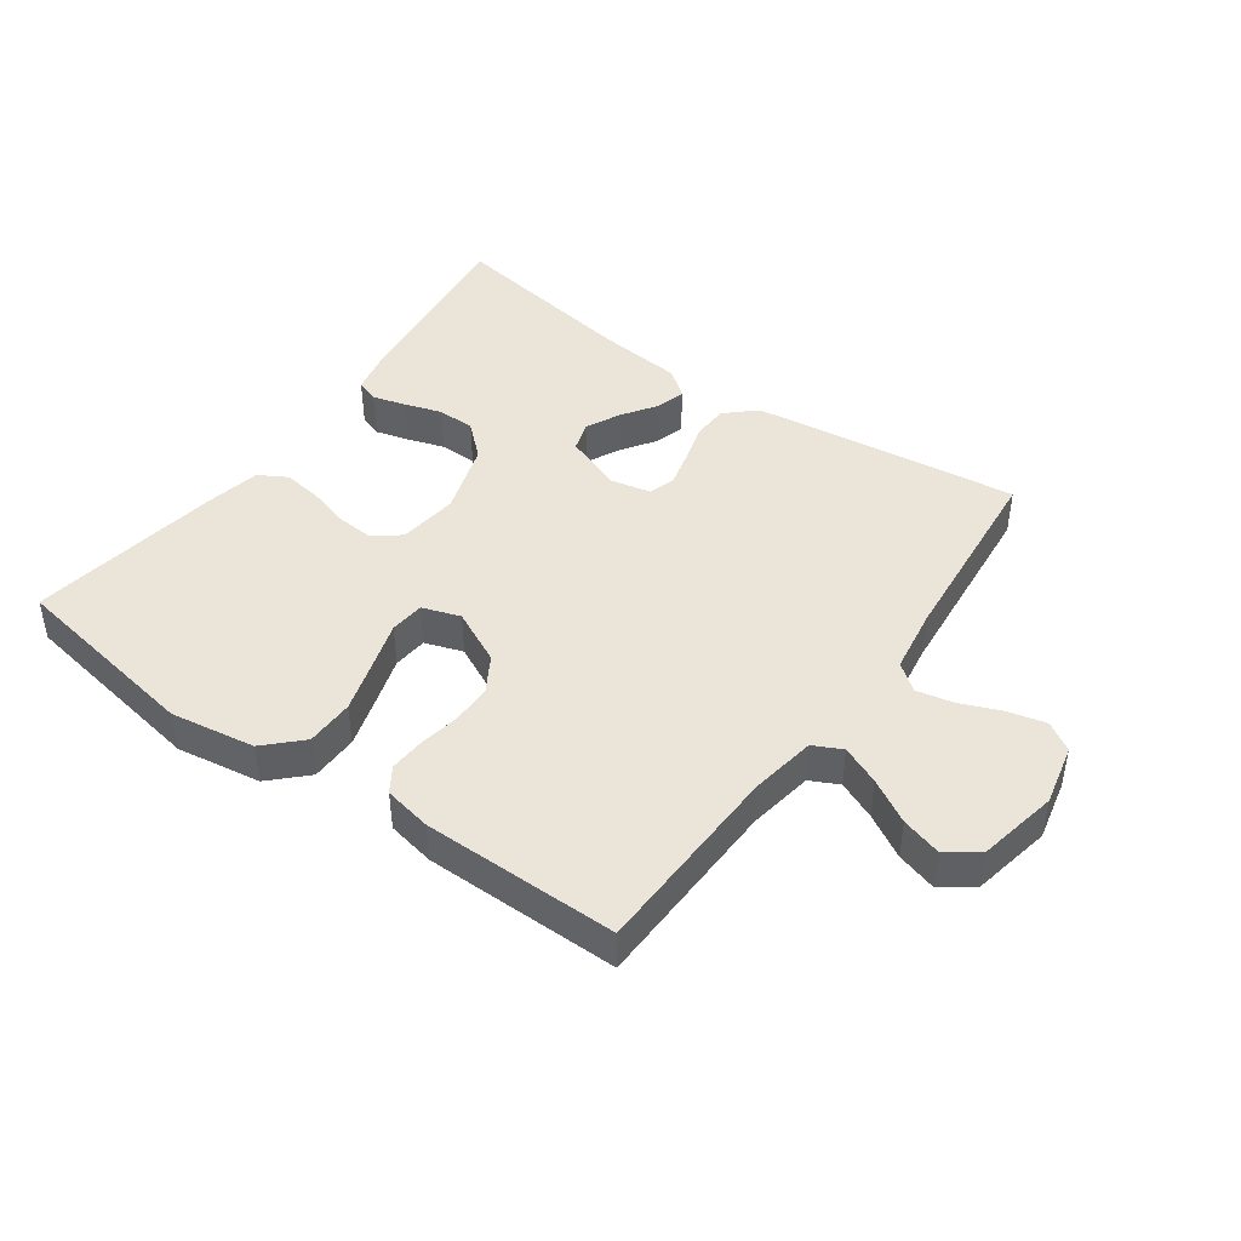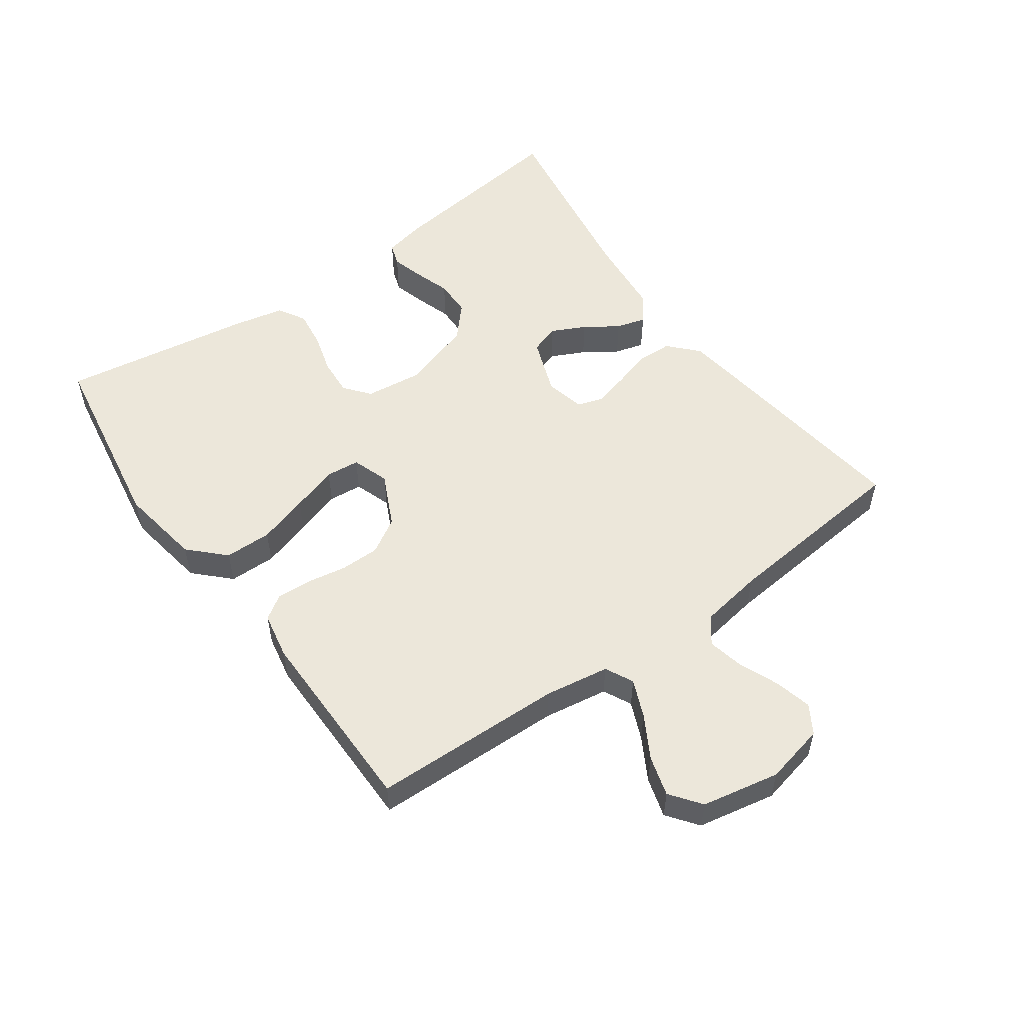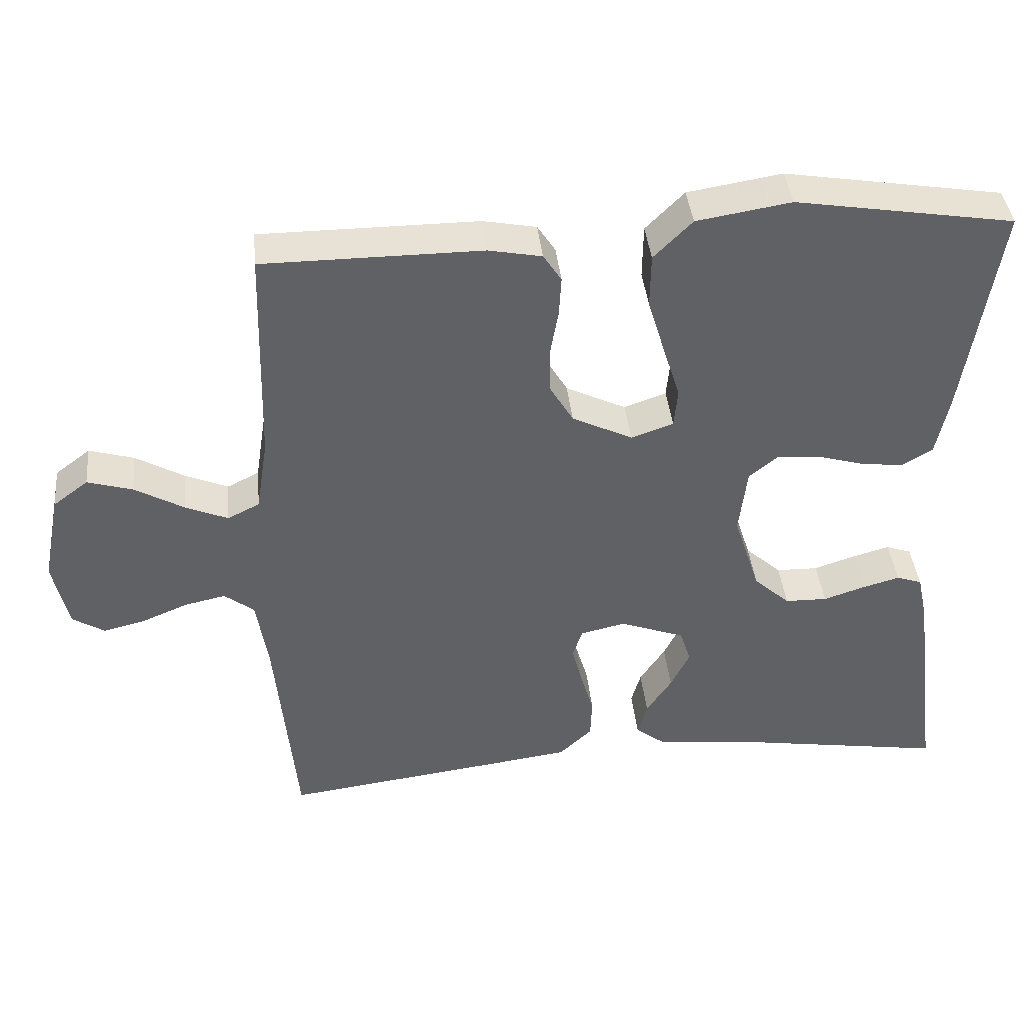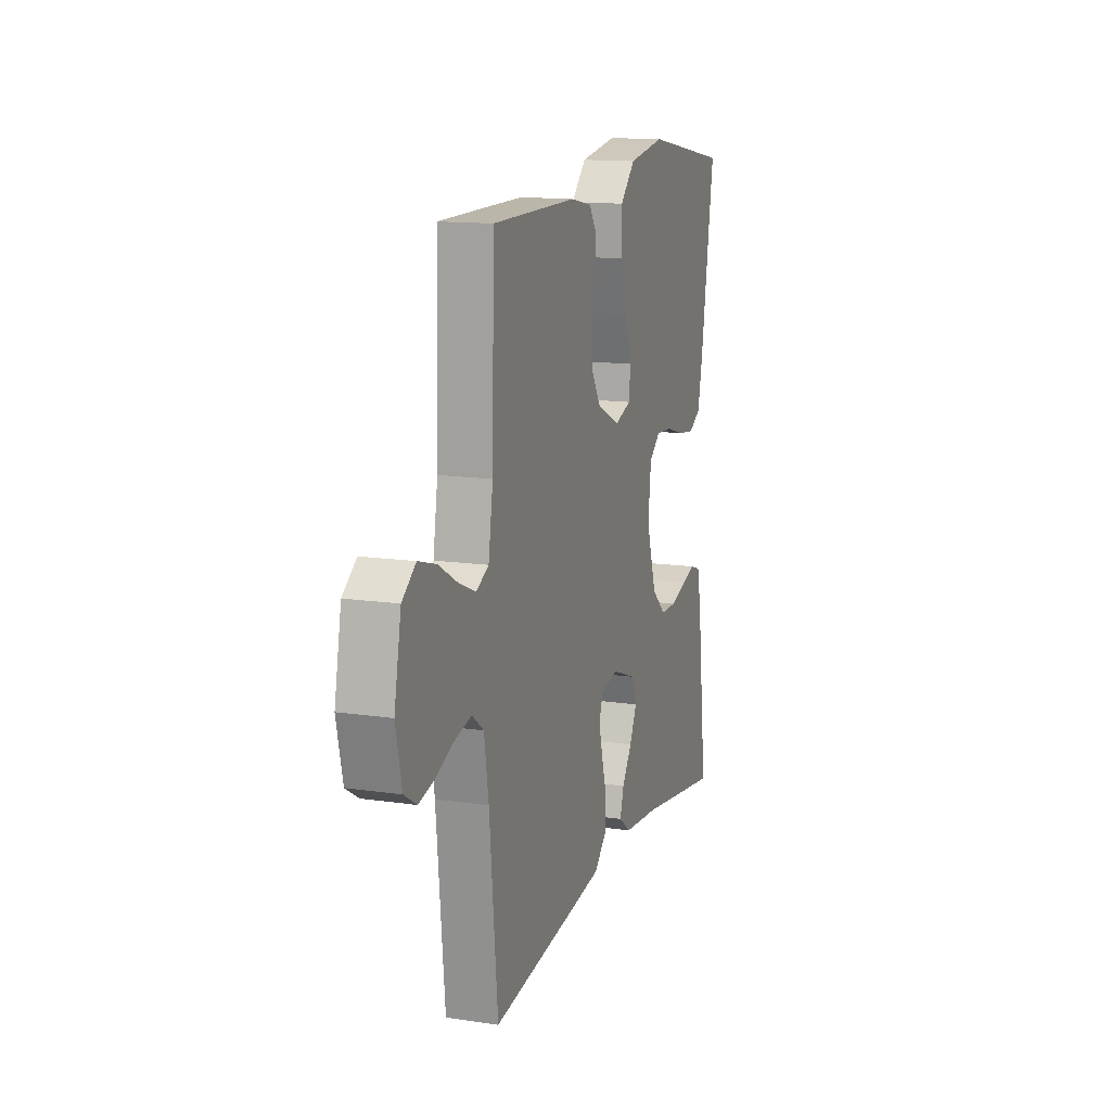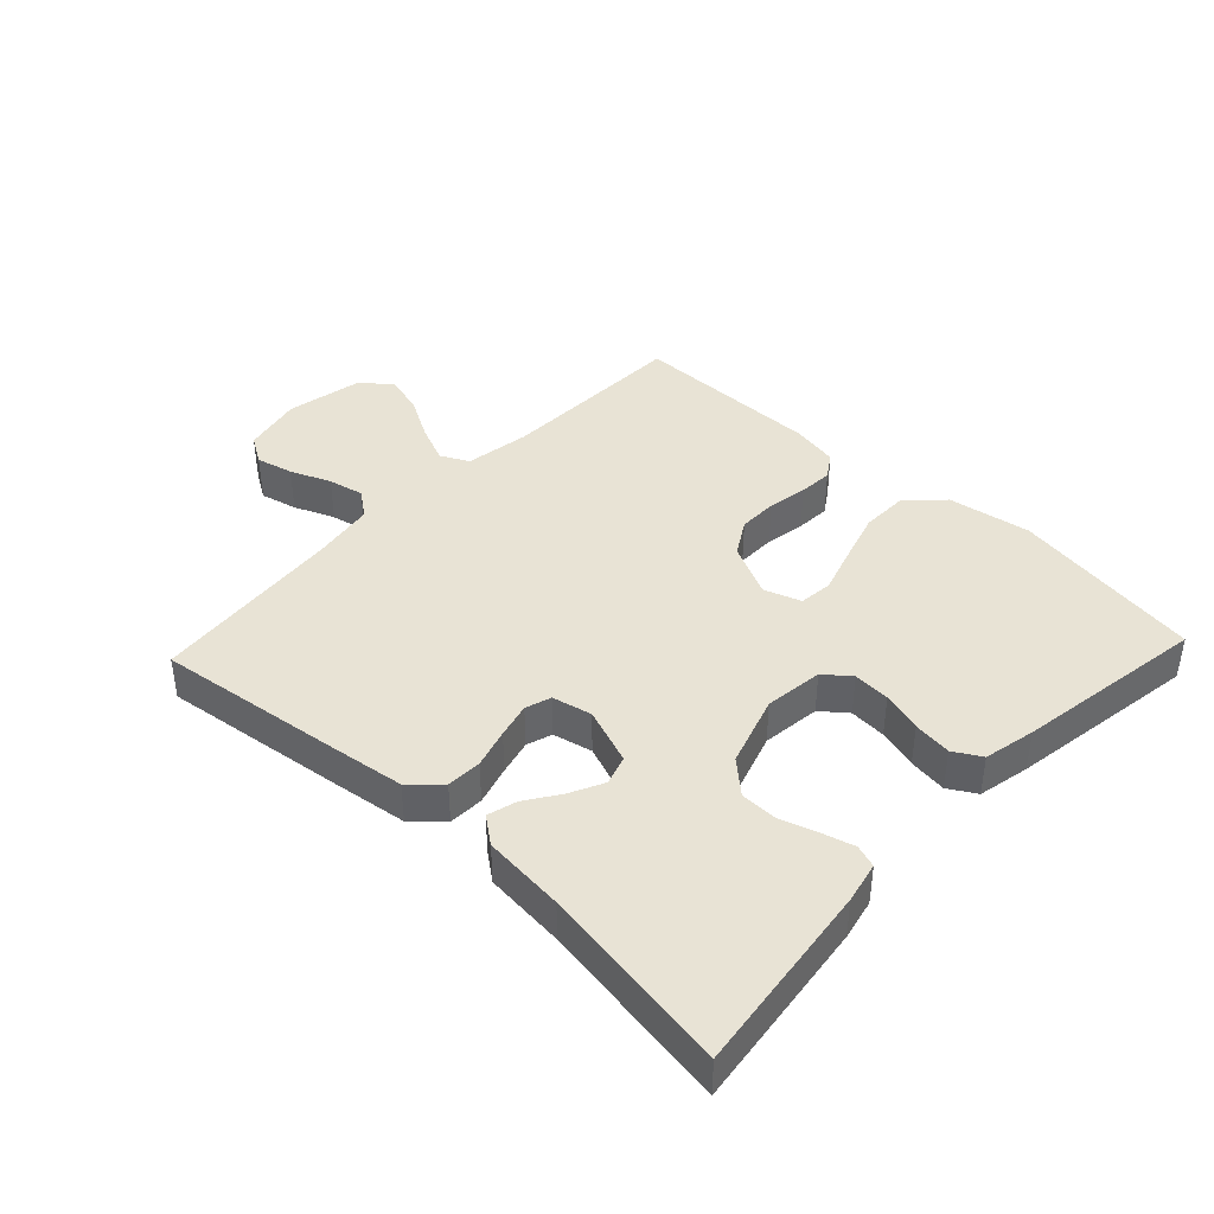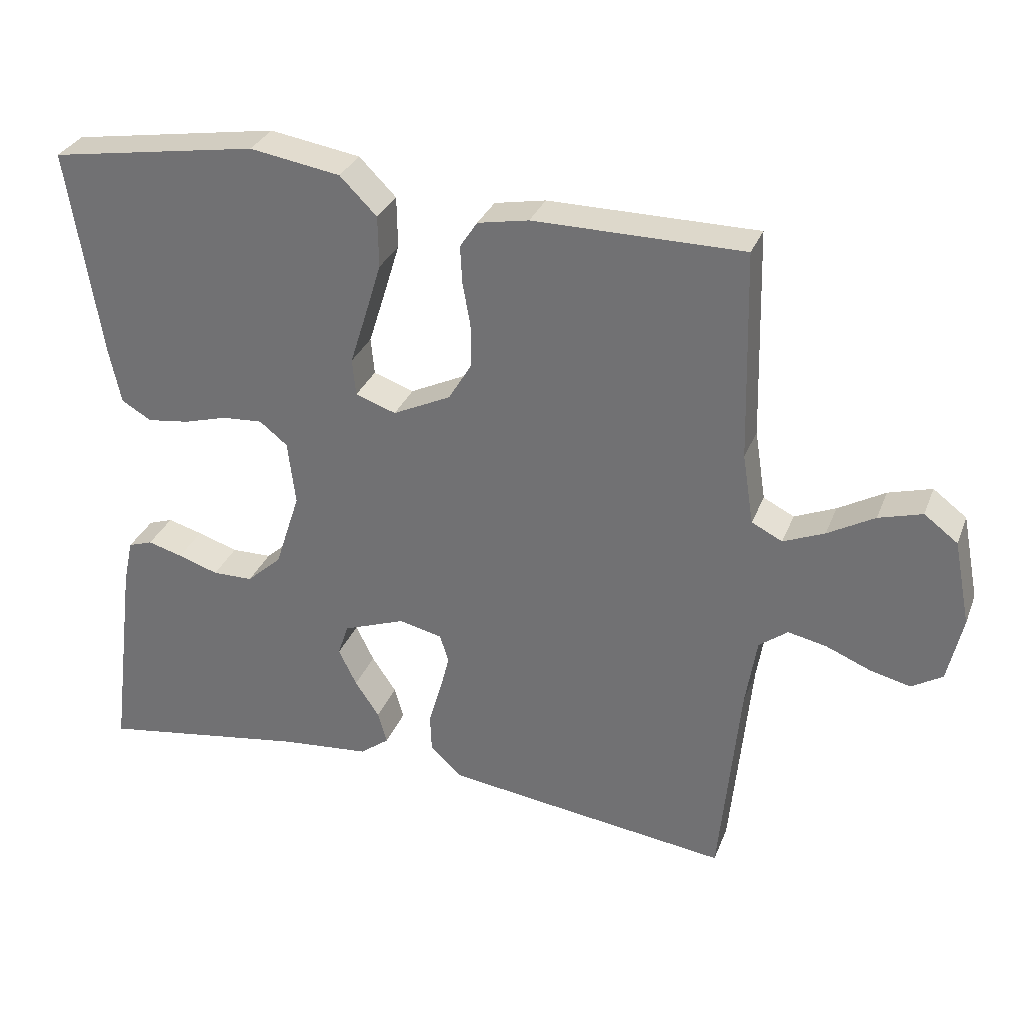
<metadata>
{"format":"obj","ext":"obj","renderer":"f3d","projection":"perspective","resolution":1024,"background":"white","views":[{"elev":44.5,"azim":35.7,"up":"+Y"},{"elev":53.8,"azim":54.4,"up":"+Y"},{"elev":40.2,"azim":174.2,"up":"+Z"},{"elev":13.7,"azim":108.2,"up":"+Z"},{"elev":41.0,"azim":-136.7,"up":"+Y"},{"elev":31.1,"azim":19.1,"up":"+Z"}]}
</metadata>
<code>
v 0.5 0.07 0.5
v 0.508 0.07 0.2
v 0.524 0.07 0.099
v 0.568 0.07 0.077
v 0.627 0.07 0.102
v 0.694 0.07 0.14
v 0.756 0.07 0.158
v 0.804 0.07 0.122
v 0.828 0.07 0
v 0.807 0.07 -0.094
v 0.763 0.07 -0.121
v 0.705 0.07 -0.107
v 0.642 0.07 -0.081
v 0.586 0.07 -0.069
v 0.545 0.07 -0.1
v 0.529 0.07 -0.2
v 0.5 0.07 -0.5
v 0.2 0.07 -0.461
v 0.09 0.07 -0.446
v 0.045 0.07 -0.404
v 0.043 0.07 -0.349
v 0.061 0.07 -0.288
v 0.075 0.07 -0.233
v 0.062 0.07 -0.193
v 0 0.07 -0.179
v -0.089 0.07 -0.212
v -0.104 0.07 -0.258
v -0.078 0.07 -0.311
v -0.043 0.07 -0.363
v -0.03 0.07 -0.409
v -0.072 0.07 -0.441
v -0.2 0.07 -0.453
v -0.5 0.07 -0.5
v -0.462 0.07 -0.2
v -0.448 0.07 -0.136
v -0.413 0.07 -0.124
v -0.363 0.07 -0.138
v -0.305 0.07 -0.157
v -0.247 0.07 -0.156
v -0.197 0.07 -0.111
v -0.161 0.07 0
v -0.172 0.07 0.092
v -0.212 0.07 0.124
v -0.27 0.07 0.12
v -0.333 0.07 0.102
v -0.393 0.07 0.094
v -0.436 0.07 0.119
v -0.453 0.07 0.2
v -0.5 0.07 0.5
v -0.2 0.07 0.549
v -0.07 0.07 0.528
v -0.017 0.07 0.475
v -0.016 0.07 0.401
v -0.04 0.07 0.322
v -0.063 0.07 0.249
v -0.058 0.07 0.196
v 0 0.07 0.176
v 0.083 0.07 0.216
v 0.116 0.07 0.271
v 0.116 0.07 0.333
v 0.105 0.07 0.395
v 0.102 0.07 0.449
v 0.127 0.07 0.487
v 0.2 0.07 0.501
v 0.5 0 0.5
v 0.508 0 0.2
v 0.524 0 0.099
v 0.568 0 0.077
v 0.627 0 0.102
v 0.694 0 0.14
v 0.756 0 0.158
v 0.804 0 0.122
v 0.828 0 0
v 0.807 0 -0.094
v 0.763 0 -0.121
v 0.705 0 -0.107
v 0.642 0 -0.081
v 0.586 0 -0.069
v 0.545 0 -0.1
v 0.529 0 -0.2
v 0.5 0 -0.5
v 0.2 0 -0.461
v 0.09 0 -0.446
v 0.045 0 -0.404
v 0.043 0 -0.349
v 0.061 0 -0.288
v 0.075 0 -0.233
v 0.062 0 -0.193
v 0 0 -0.179
v -0.089 0 -0.212
v -0.104 0 -0.258
v -0.078 0 -0.311
v -0.043 0 -0.363
v -0.03 0 -0.409
v -0.072 0 -0.441
v -0.2 0 -0.453
v -0.5 0 -0.5
v -0.462 0 -0.2
v -0.448 0 -0.136
v -0.413 0 -0.124
v -0.363 0 -0.138
v -0.305 0 -0.157
v -0.247 0 -0.156
v -0.197 0 -0.111
v -0.161 0 0
v -0.172 0 0.092
v -0.212 0 0.124
v -0.27 0 0.12
v -0.333 0 0.102
v -0.393 0 0.094
v -0.436 0 0.119
v -0.453 0 0.2
v -0.5 0 0.5
v -0.2 0 0.549
v -0.07 0 0.528
v -0.017 0 0.475
v -0.016 0 0.401
v -0.04 0 0.322
v -0.063 0 0.249
v -0.058 0 0.196
v 0 0 0.176
v 0.083 0 0.216
v 0.116 0 0.271
v 0.116 0 0.333
v 0.105 0 0.395
v 0.102 0 0.449
v 0.127 0 0.487
v 0.2 0 0.501
f 63 64 1 2
f 60 61 62 63
f 59 60 63 2
f 58 59 2 3
f 57 58 3 4
f 52 53 54 55
f 50 51 52 55
f 50 55 56
f 49 50 56
f 48 49 56
f 47 48 56 57
f 44 45 46 47
f 43 44 47 57
f 35 36 37 38
f 33 34 35 38
f 32 33 38 39
f 31 32 39 40
f 28 29 30 31
f 27 28 31 40
f 19 20 21 22
f 19 22 23
f 16 17 18 19
f 15 16 19 23
f 14 15 23 24
f 10 11 12 13
f 10 13 14
f 9 10 14
f 5 6 7 8
f 4 5 8 9
f 42 43 57 4
f 26 27 40 41
f 25 26 41 42
f 14 24 25 42
f 4 9 14 42
f 66 65 128 127
f 127 126 125 124
f 66 127 124 123
f 67 66 123 122
f 68 67 122 121
f 119 118 117 116
f 119 116 115 114
f 120 119 114
f 120 114 113
f 120 113 112
f 121 120 112 111
f 111 110 109 108
f 121 111 108 107
f 102 101 100 99
f 102 99 98 97
f 103 102 97 96
f 104 103 96 95
f 95 94 93 92
f 104 95 92 91
f 86 85 84 83
f 87 86 83
f 83 82 81 80
f 87 83 80 79
f 88 87 79 78
f 77 76 75 74
f 78 77 74
f 78 74 73
f 72 71 70 69
f 73 72 69 68
f 68 121 107 106
f 105 104 91 90
f 106 105 90 89
f 106 89 88 78
f 106 78 73 68
f 1 65 66 2
f 2 66 67 3
f 3 67 68 4
f 4 68 69 5
f 5 69 70 6
f 6 70 71 7
f 7 71 72 8
f 8 72 73 9
f 9 73 74 10
f 10 74 75 11
f 11 75 76 12
f 12 76 77 13
f 13 77 78 14
f 14 78 79 15
f 15 79 80 16
f 16 80 81 17
f 17 81 82 18
f 18 82 83 19
f 19 83 84 20
f 20 84 85 21
f 21 85 86 22
f 22 86 87 23
f 23 87 88 24
f 24 88 89 25
f 25 89 90 26
f 26 90 91 27
f 27 91 92 28
f 28 92 93 29
f 29 93 94 30
f 30 94 95 31
f 31 95 96 32
f 32 96 97 33
f 33 97 98 34
f 34 98 99 35
f 35 99 100 36
f 36 100 101 37
f 37 101 102 38
f 38 102 103 39
f 39 103 104 40
f 40 104 105 41
f 41 105 106 42
f 42 106 107 43
f 43 107 108 44
f 44 108 109 45
f 45 109 110 46
f 46 110 111 47
f 47 111 112 48
f 48 112 113 49
f 49 113 114 50
f 50 114 115 51
f 51 115 116 52
f 52 116 117 53
f 53 117 118 54
f 54 118 119 55
f 55 119 120 56
f 56 120 121 57
f 57 121 122 58
f 58 122 123 59
f 59 123 124 60
f 60 124 125 61
f 61 125 126 62
f 62 126 127 63
f 63 127 128 64
f 64 128 65 1

</code>
